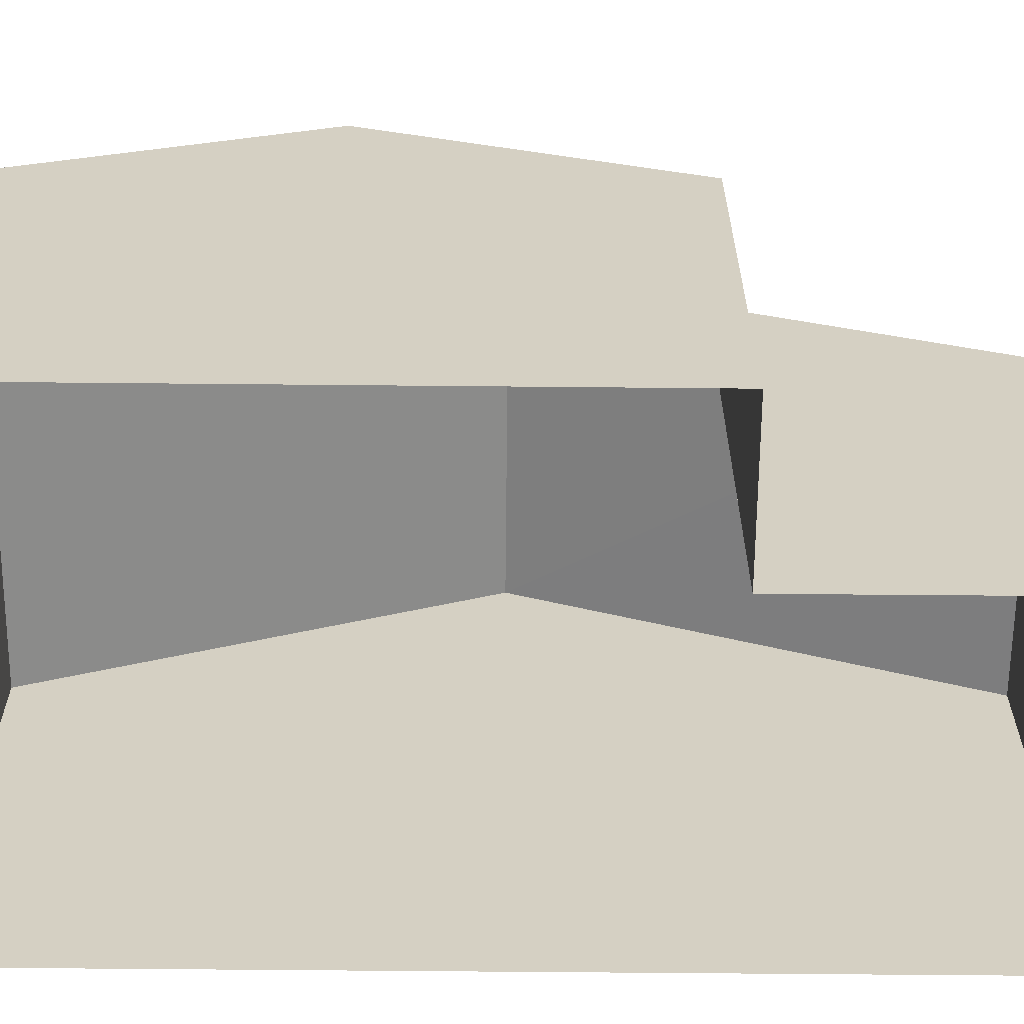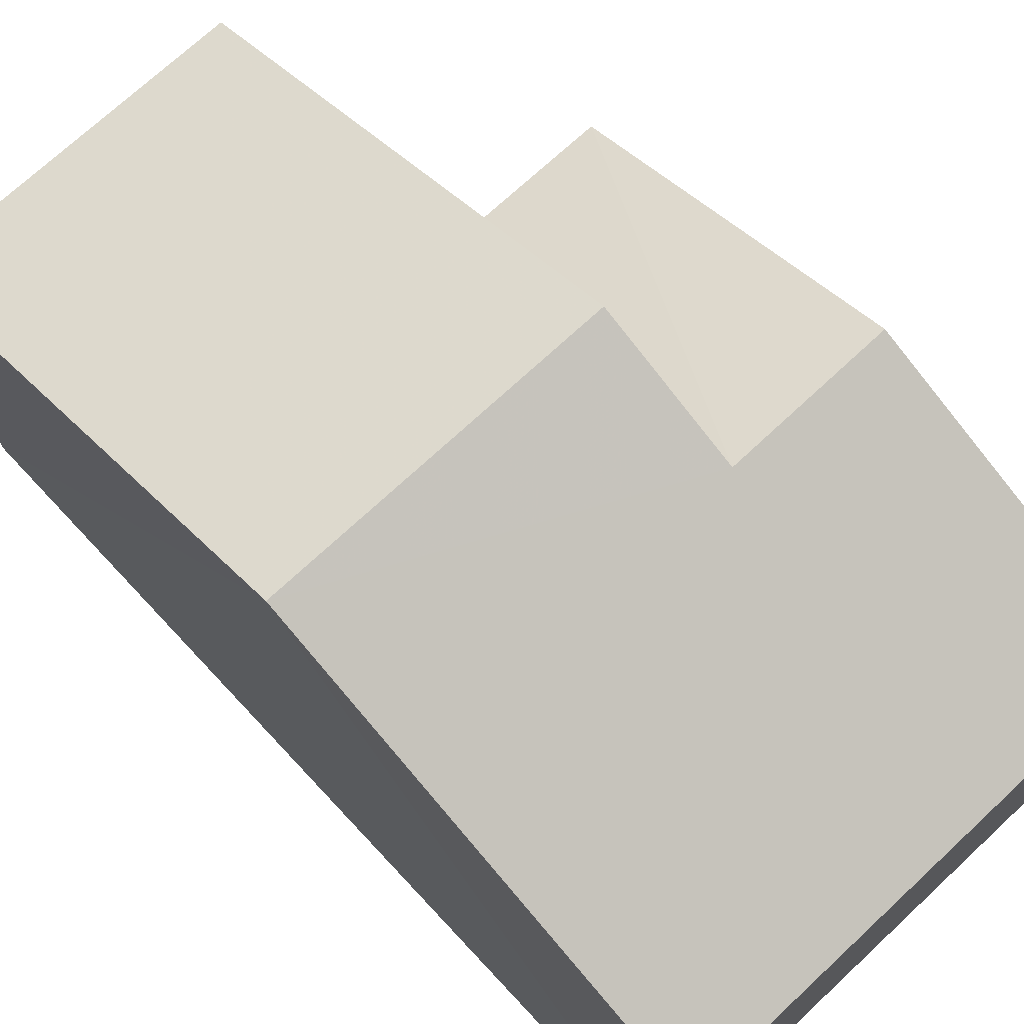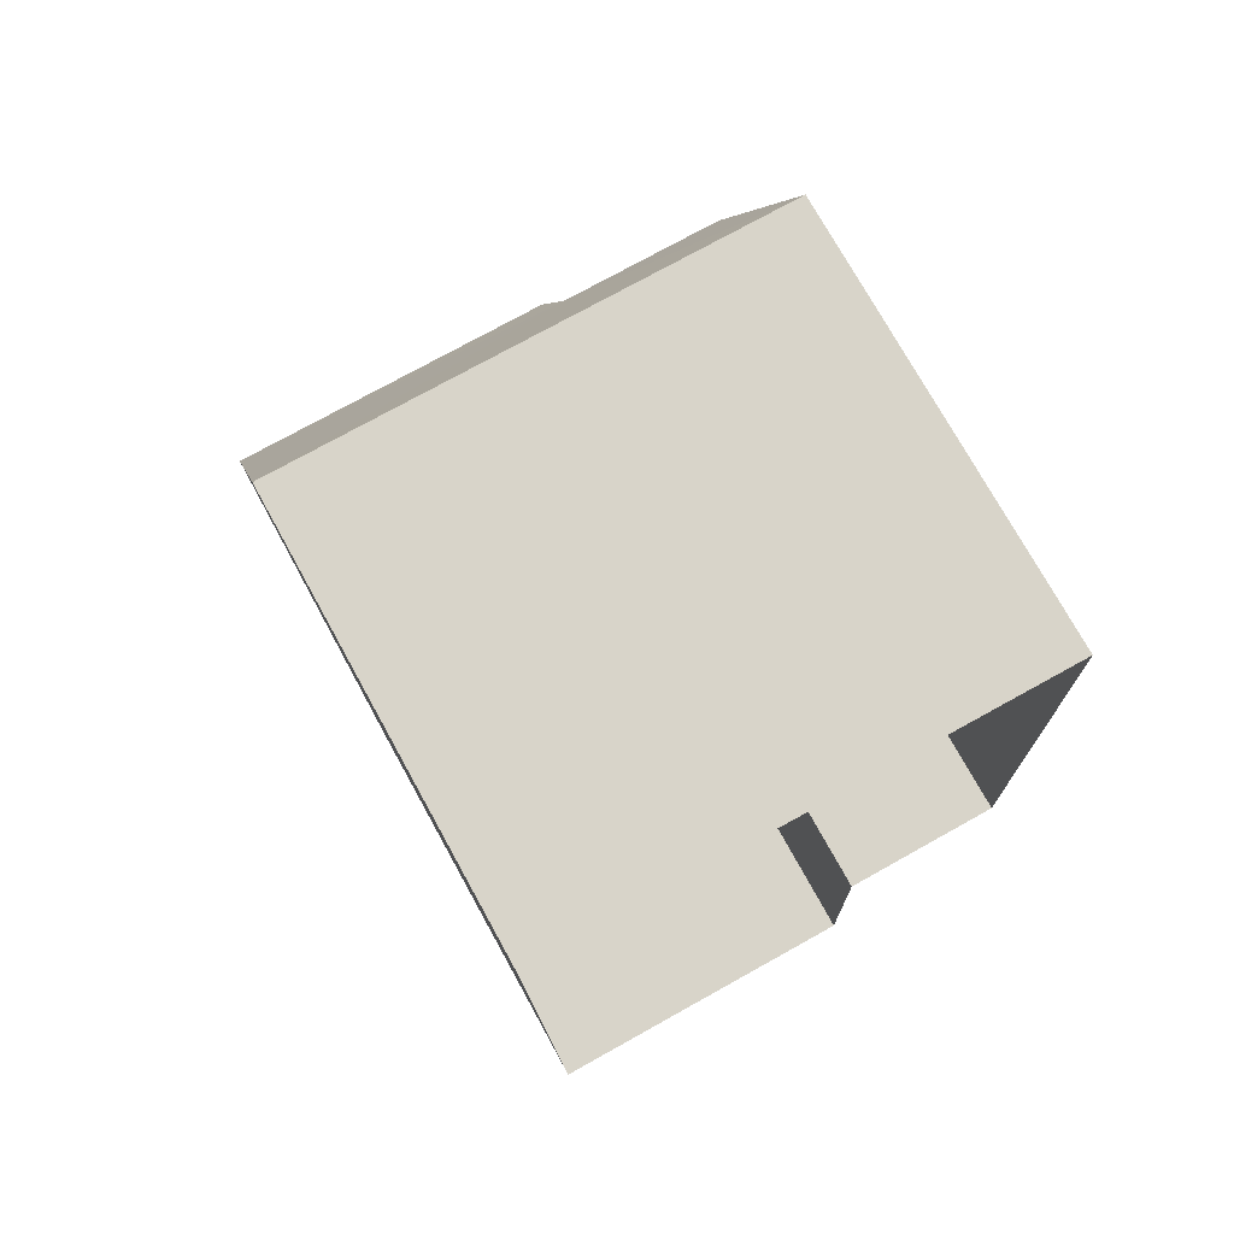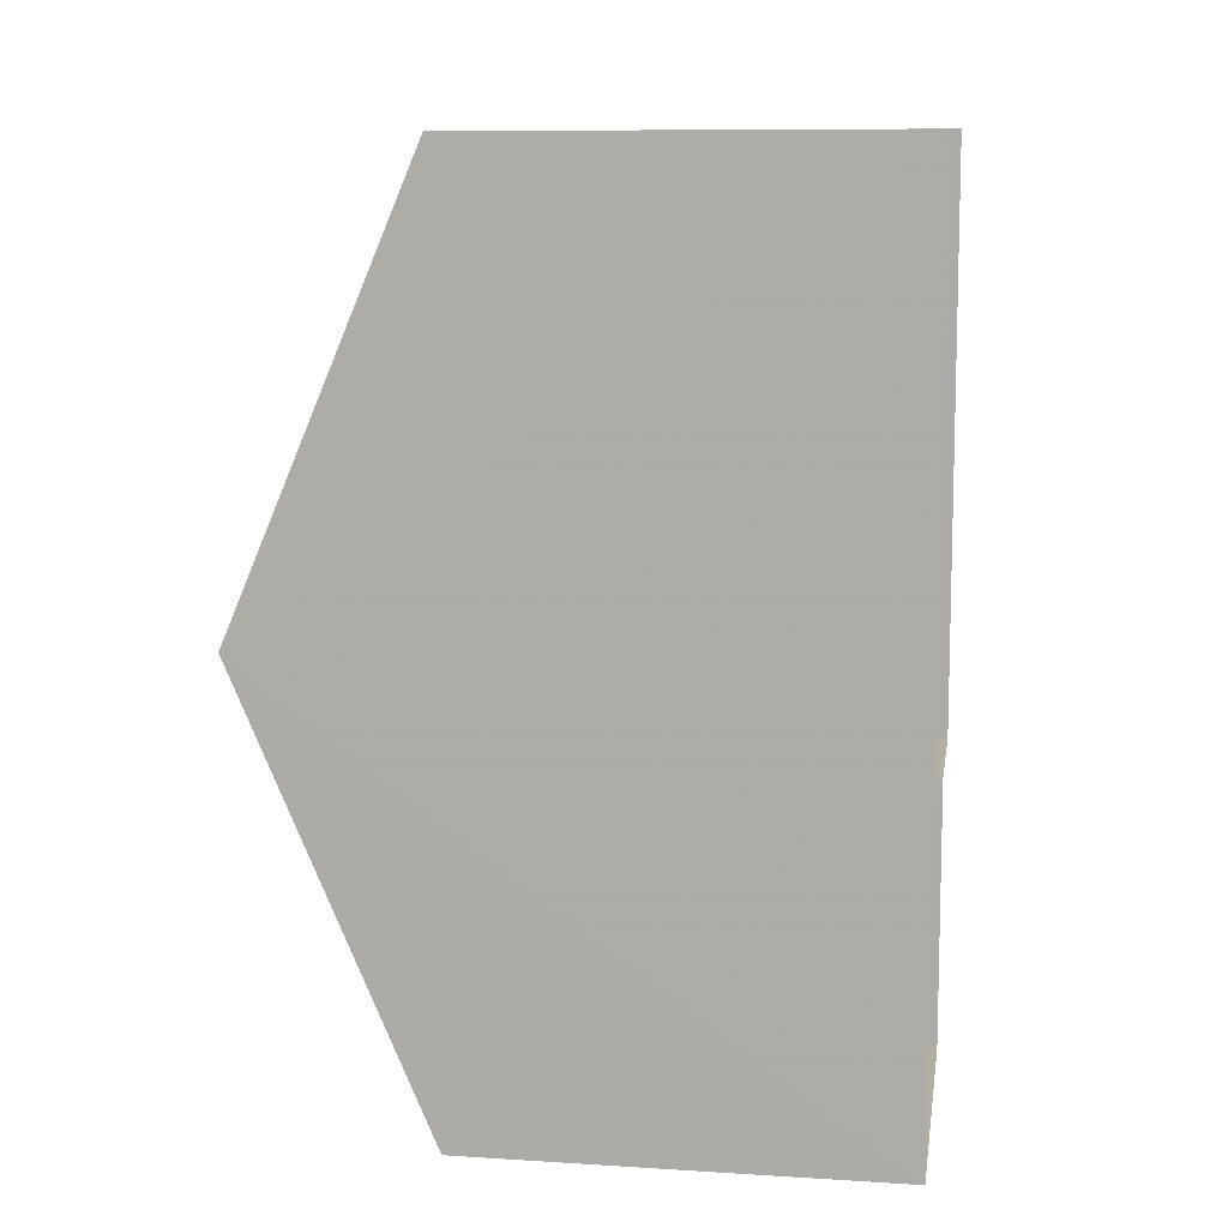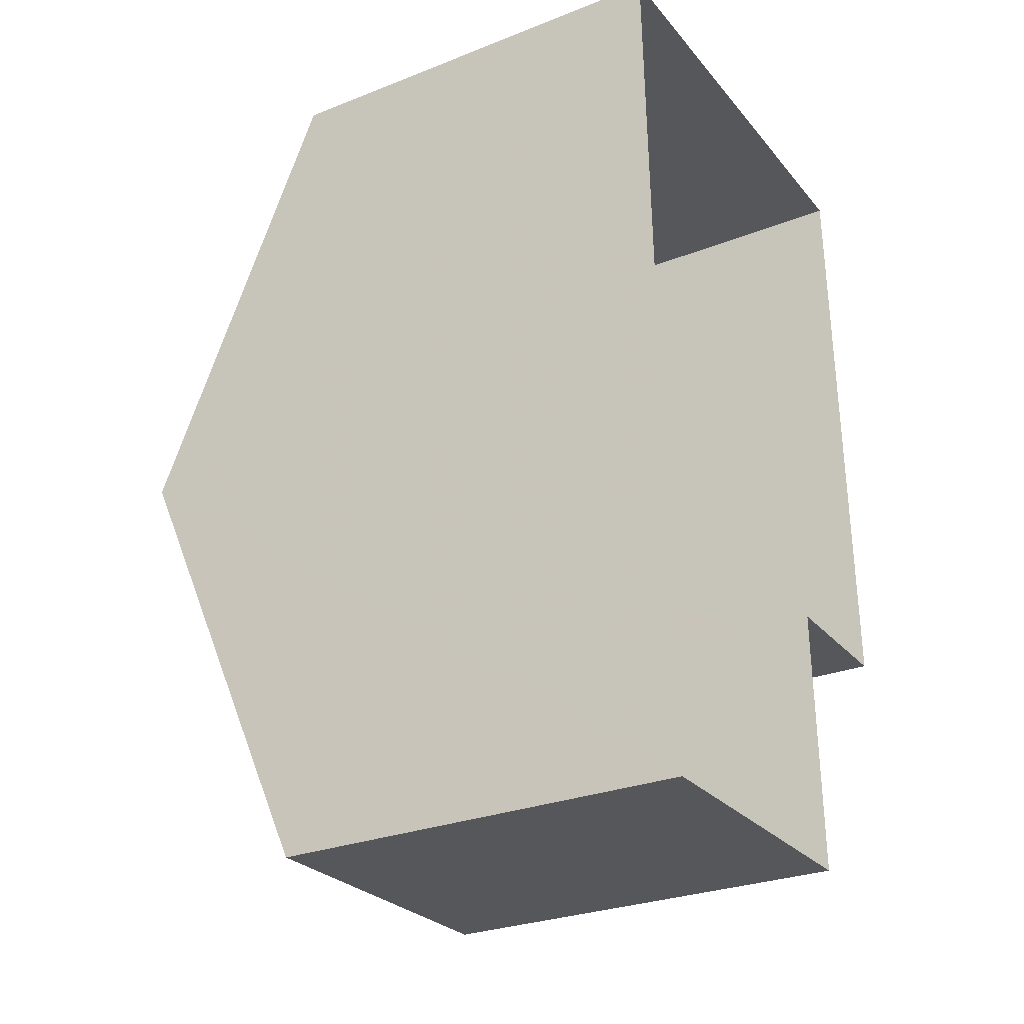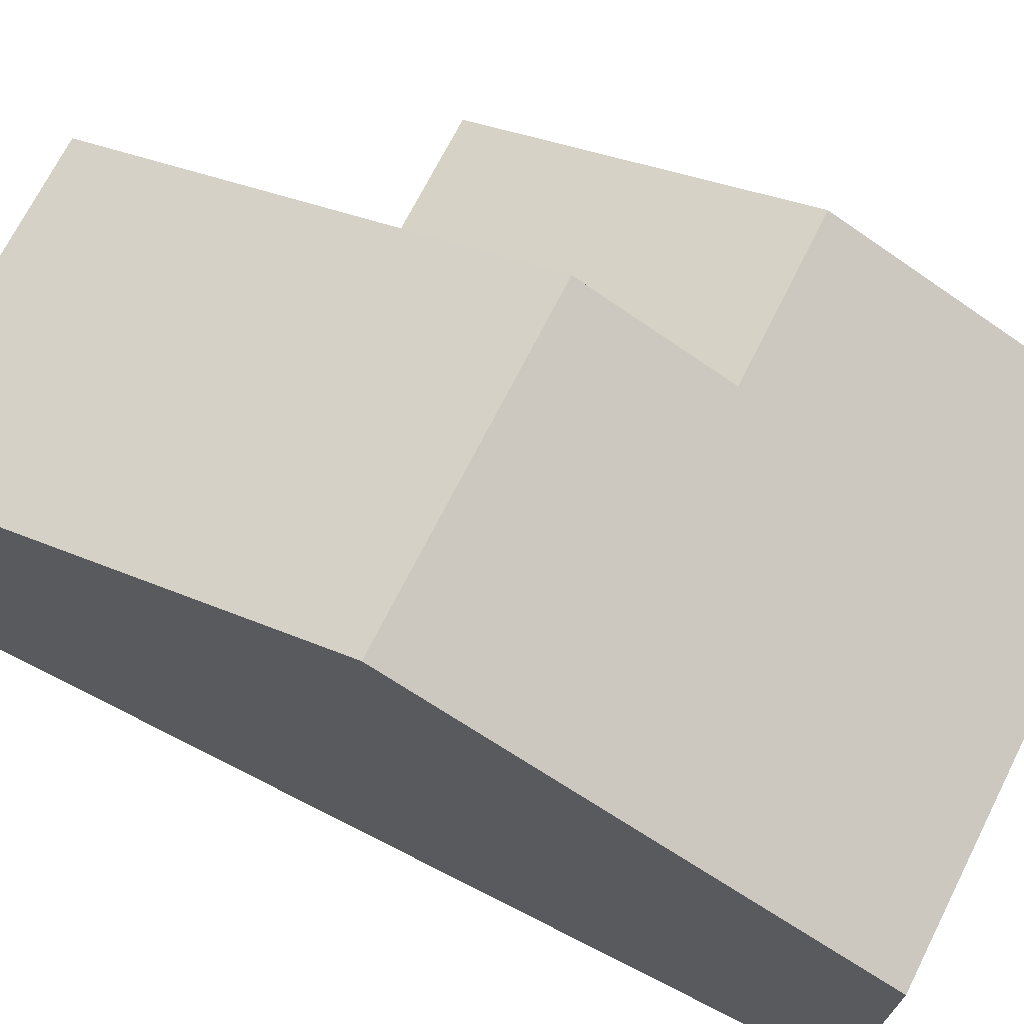
<metadata>
{"format":"obj","ext":"obj","renderer":"f3d","projection":"perspective","resolution":1024,"background":"white","views":[{"elev":-63.7,"azim":-92.0,"up":"+Z"},{"elev":72.0,"azim":135.5,"up":"+Z"},{"elev":74.2,"azim":151.2,"up":"+Y"},{"elev":9.6,"azim":99.1,"up":"+Y"},{"elev":-28.4,"azim":120.7,"up":"+Y"},{"elev":71.2,"azim":115.4,"up":"+Z"}]}
</metadata>
<code>
v -3.717e+05 -1.034e+05 35.16
v -3.717e+05 -1.034e+05 35.16
v -3.717e+05 -1.034e+05 35.17
v -3.717e+05 -1.034e+05 35.16
v -3.717e+05 -1.034e+05 35.16
v -3.717e+05 -1.034e+05 35.16
v -3.717e+05 -1.034e+05 48.34
v -3.717e+05 -1.034e+05 44.28
v -3.717e+05 -1.034e+05 44.28
v -3.717e+05 -1.034e+05 48.34
v -3.717e+05 -1.034e+05 47.06
v -3.717e+05 -1.034e+05 44.28
v -3.717e+05 -1.034e+05 44.28
v -3.717e+05 -1.034e+05 47.06
v -3.717e+05 -1.034e+05 44.28
v -3.717e+05 -1.034e+05 44.28
f 1 2 3
f 3 2 4
f 4 2 5
f 2 6 5
f 7 8 9
f 7 10 8
f 10 7 11
f 7 12 11
f 11 13 14
f 11 12 13
f 11 14 15
f 16 11 15
f 16 15 6
f 2 16 6
f 2 8 16
f 11 16 10
f 2 1 8
f 16 8 10
f 13 5 14
f 5 6 14
f 6 15 14
f 9 3 7
f 3 4 7
f 4 12 7
f 5 13 12
f 4 5 12
f 9 1 3
f 9 8 1

</code>
